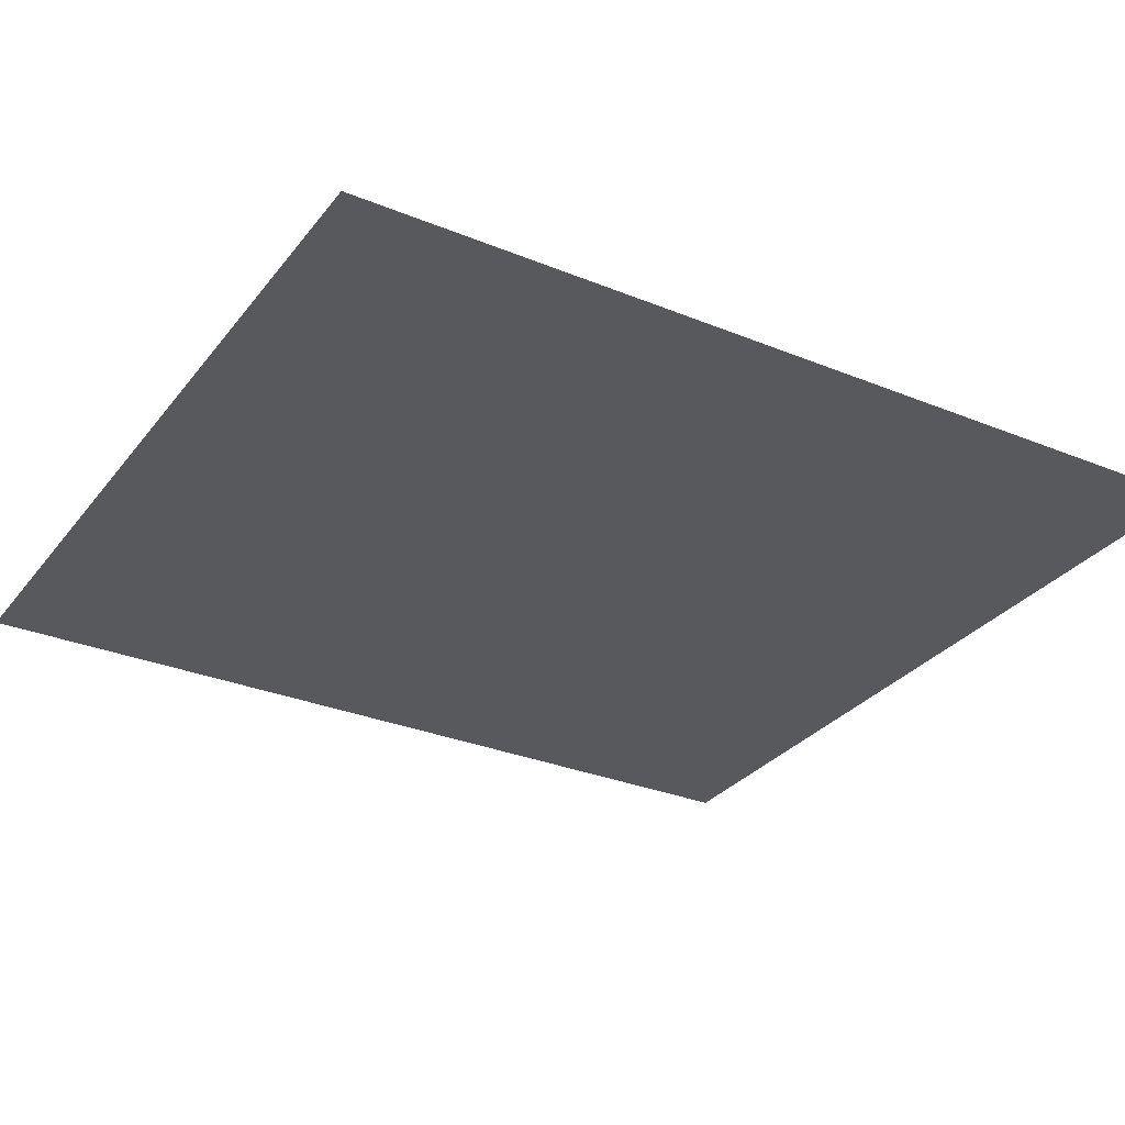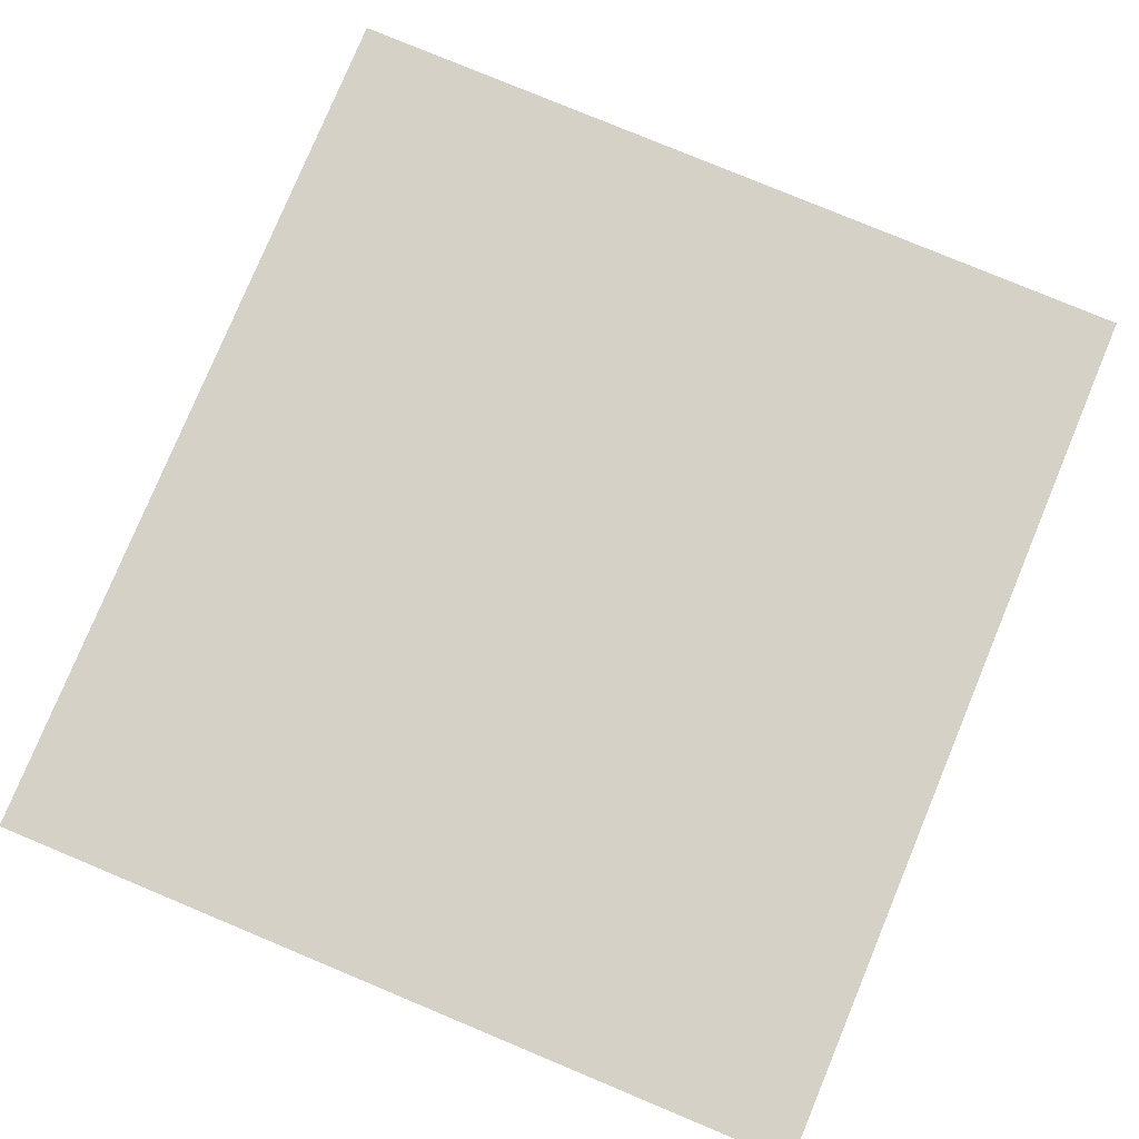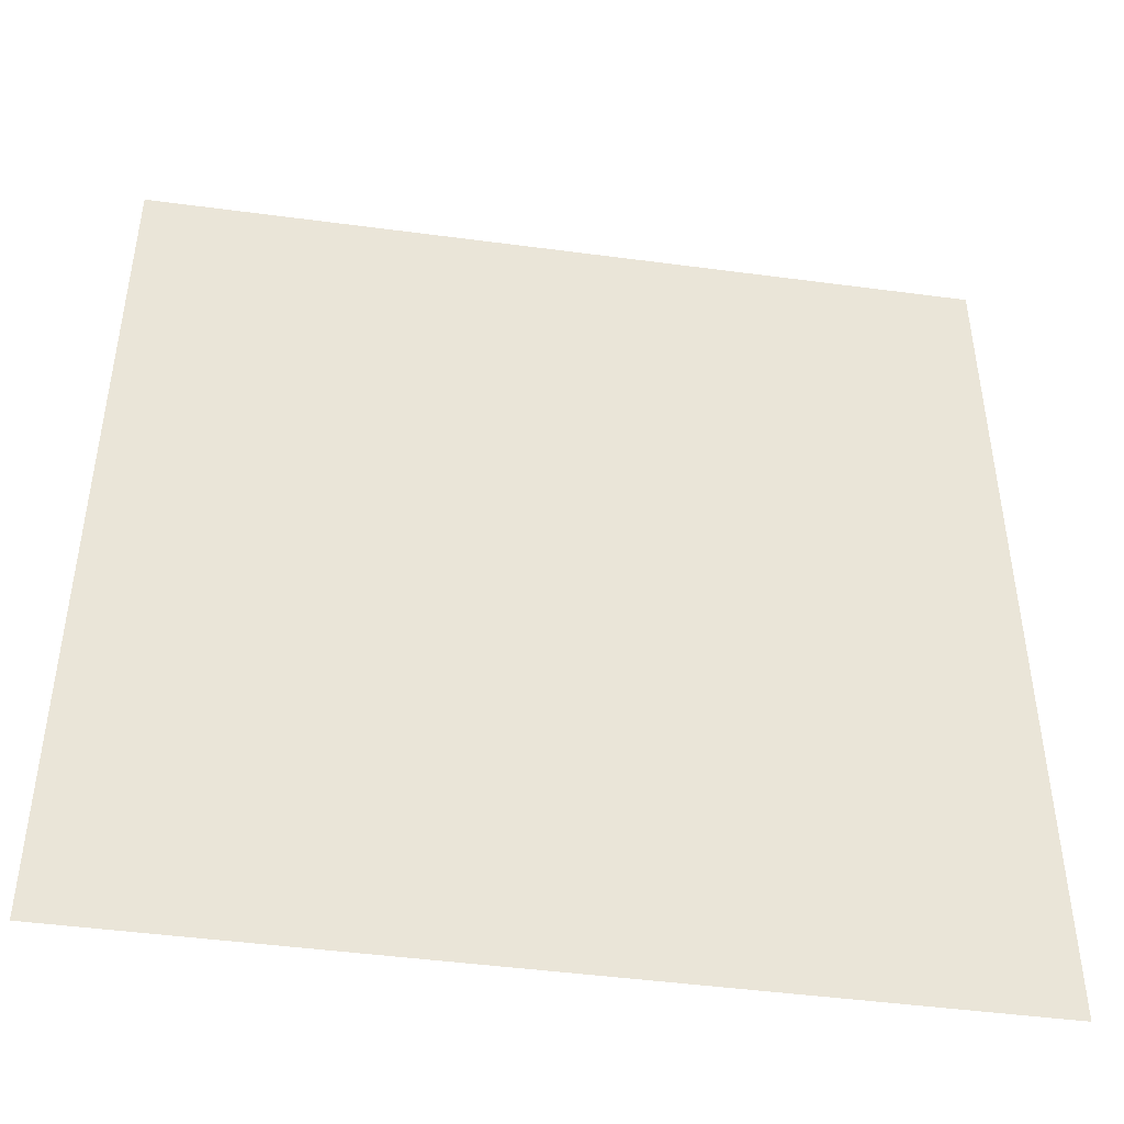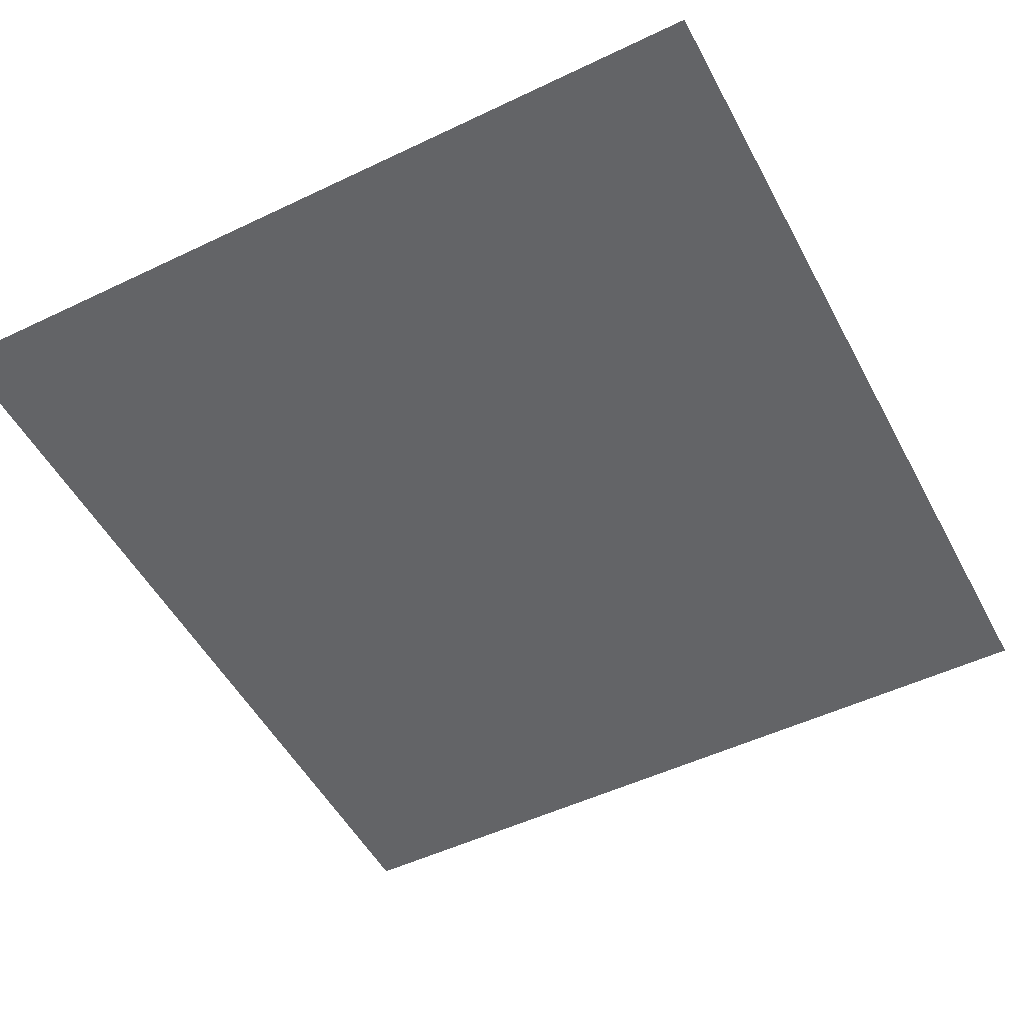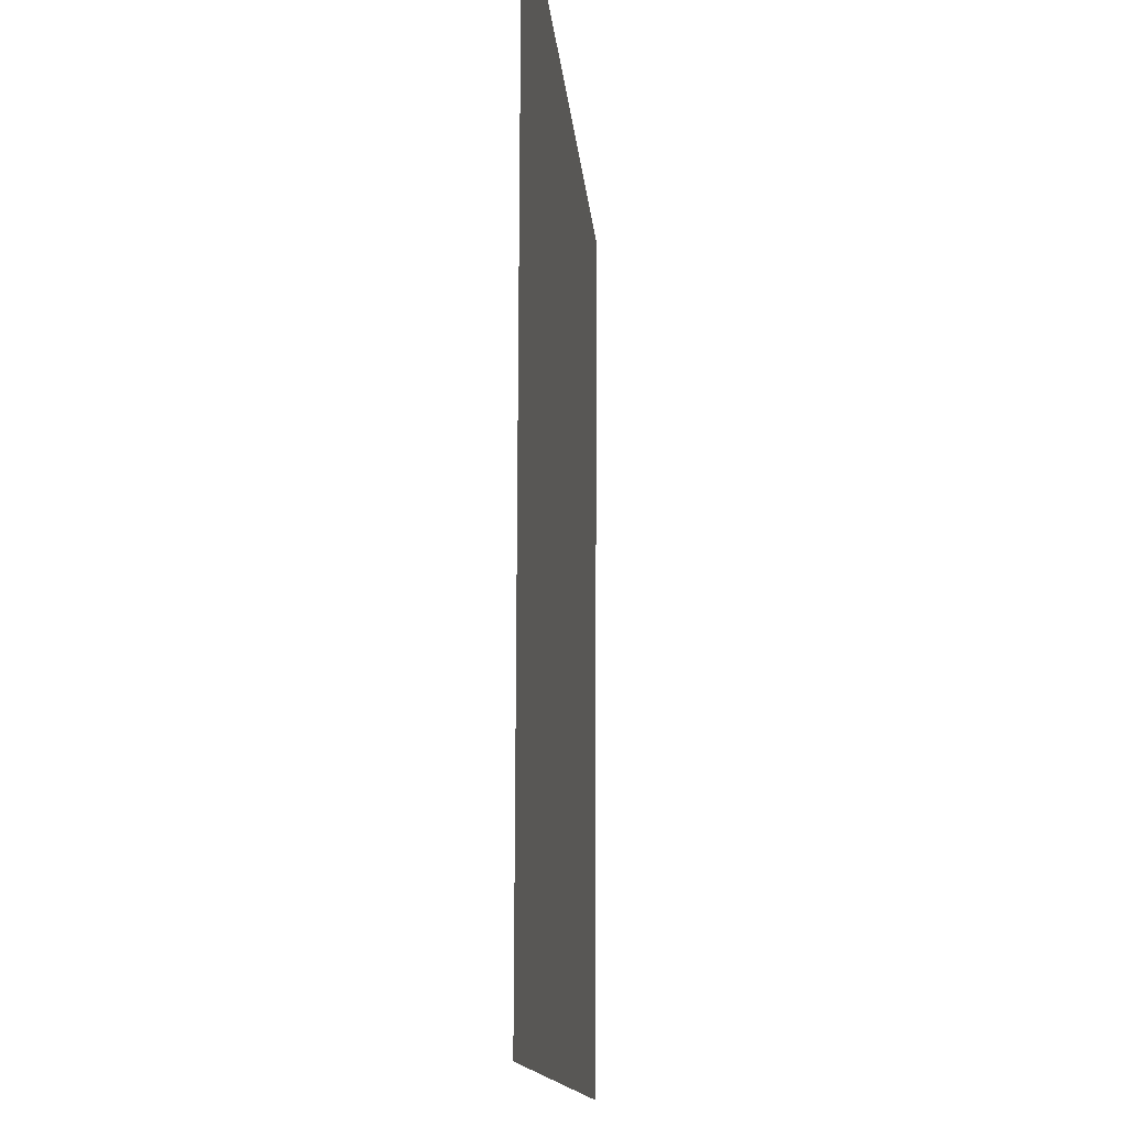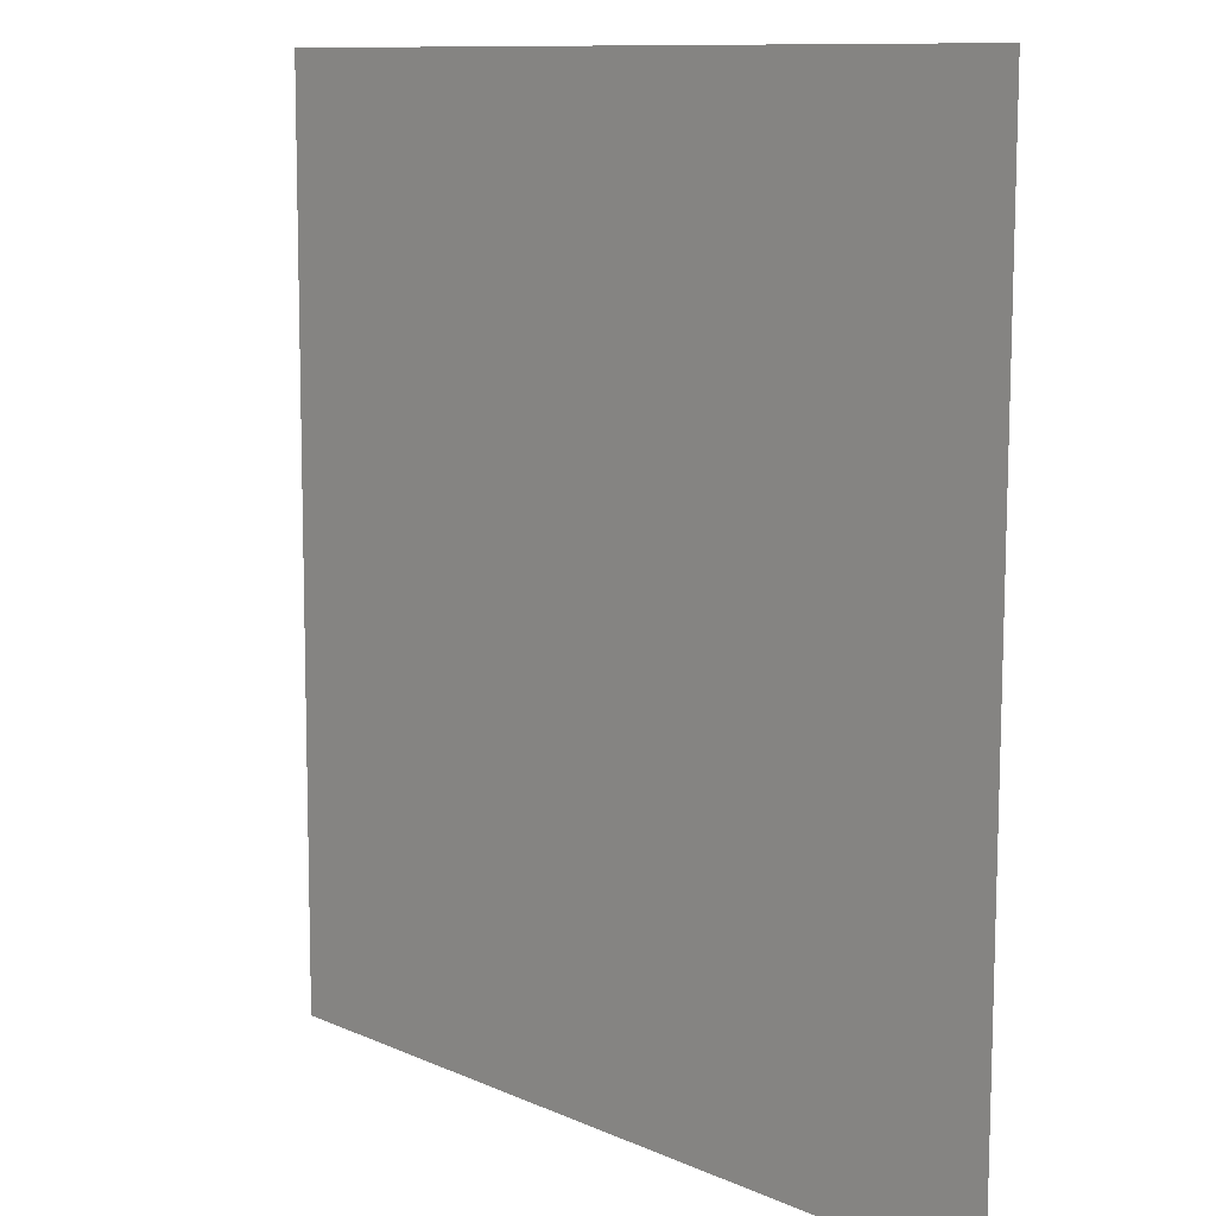
<metadata>
{"format":"obj","ext":"obj","renderer":"f3d","projection":"perspective","resolution":1024,"background":"white","views":[{"elev":-30.0,"azim":-120.6,"up":"+Z"},{"elev":79.3,"azim":-157.4,"up":"+Z"},{"elev":-45.9,"azim":171.3,"up":"+Y"},{"elev":-51.1,"azim":-152.5,"up":"+Z"},{"elev":-13.1,"azim":-85.4,"up":"+Y"},{"elev":10.6,"azim":-132.3,"up":"+Y"}]}
</metadata>
<code>
g default
v -0.37 -0.4 -0.002705
v 0.37 -0.4 -0.002705
v -0.37 0.4 -0.000262
v 0.37 0.4 -0.000262
g pPlane1
f 1 2 3
f 3 2 4

</code>
